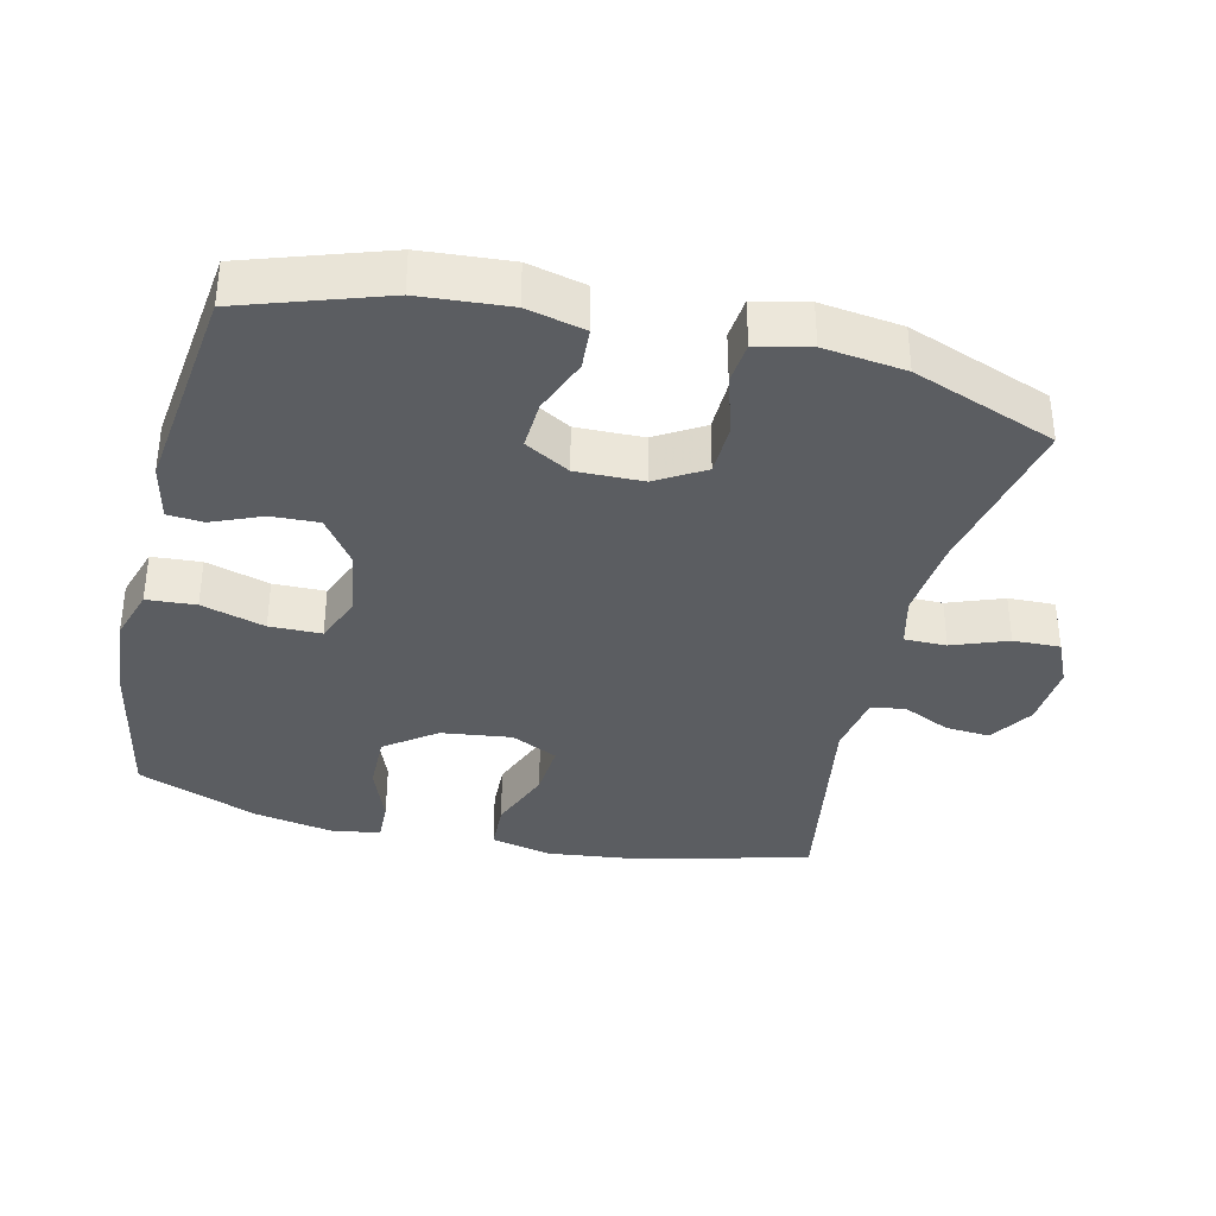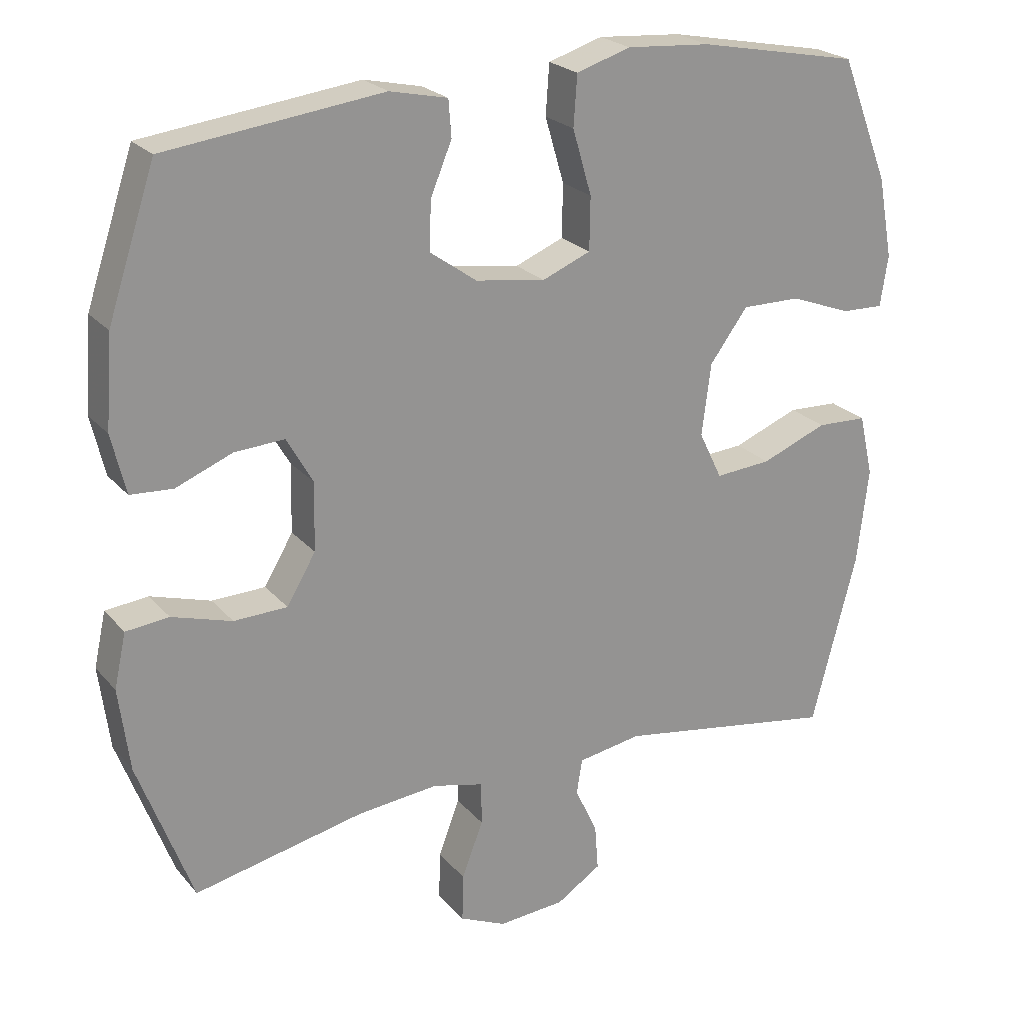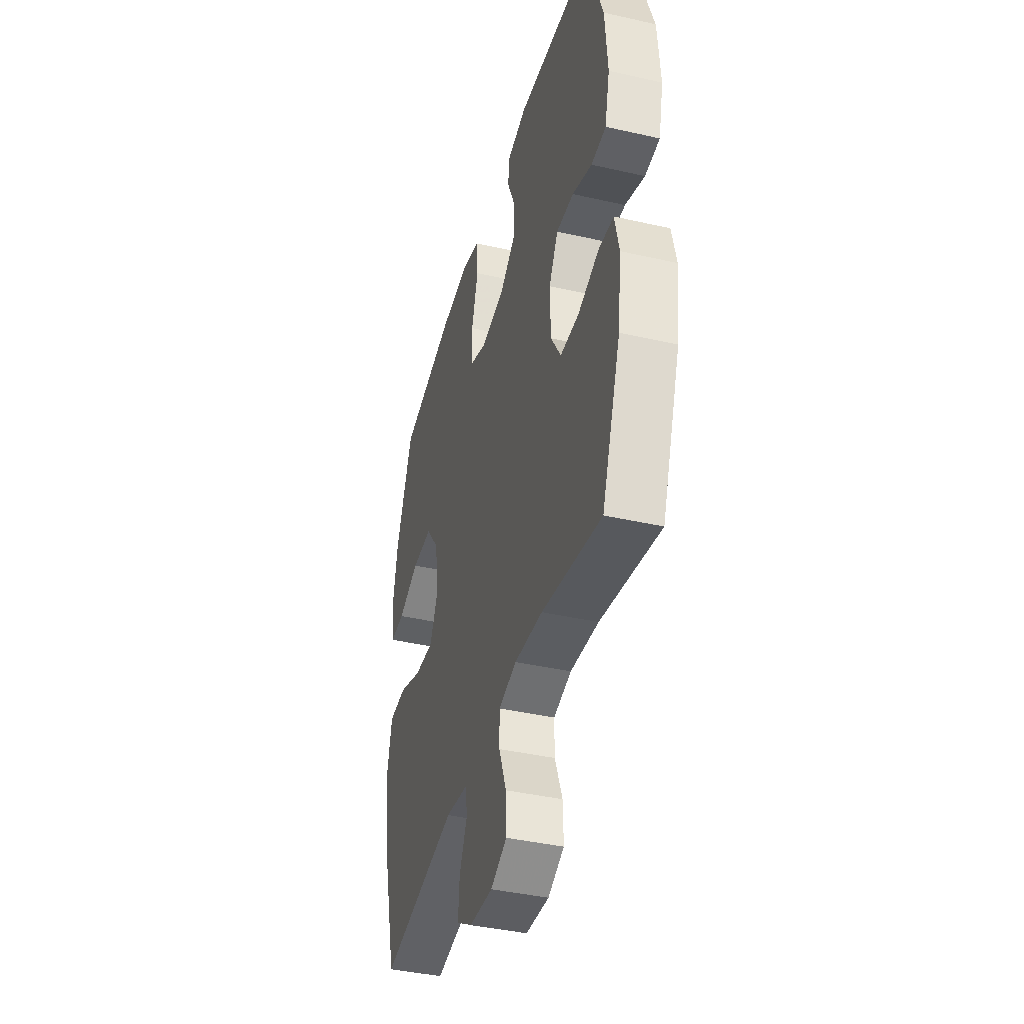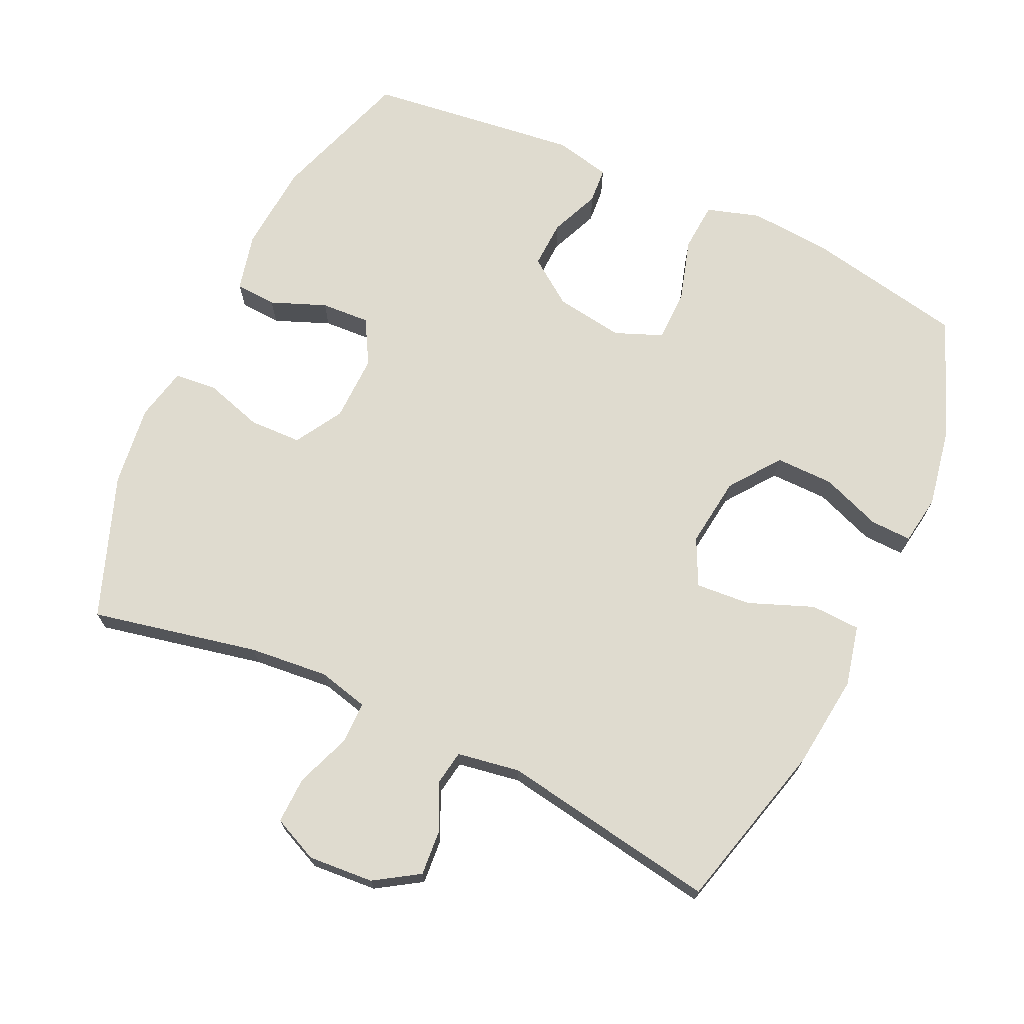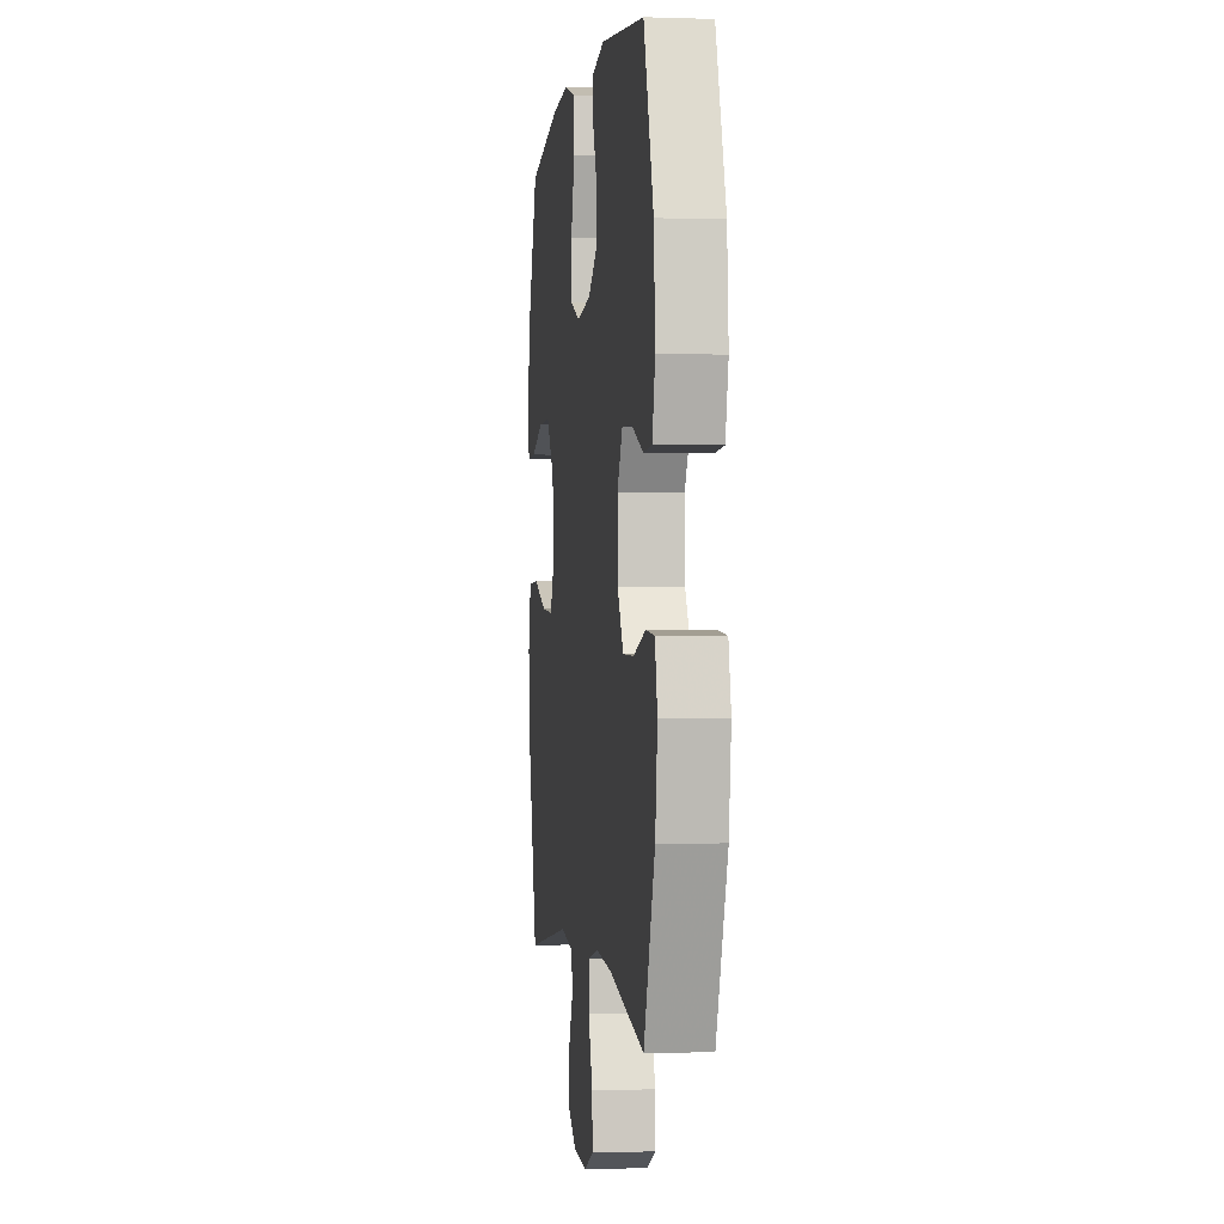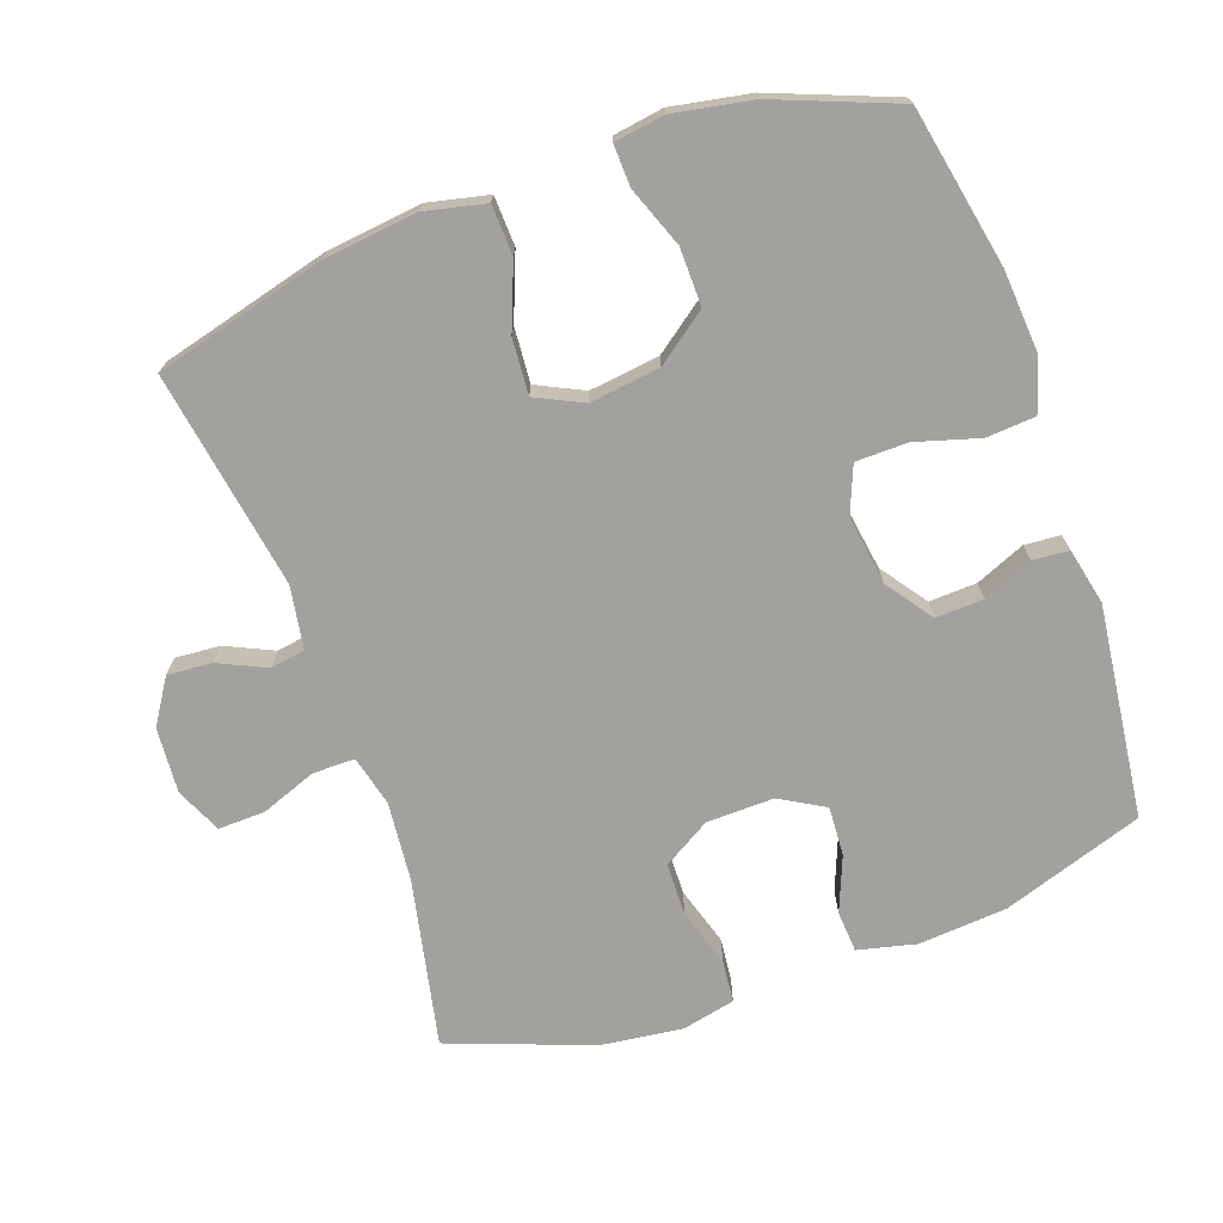
<metadata>
{"format":"obj","ext":"obj","renderer":"f3d","projection":"perspective","resolution":1024,"background":"white","views":[{"elev":-36.2,"azim":76.6,"up":"+Y"},{"elev":23.2,"azim":150.4,"up":"+Z"},{"elev":-40.9,"azim":74.5,"up":"+Z"},{"elev":70.5,"azim":-155.0,"up":"+Y"},{"elev":-0.5,"azim":82.5,"up":"+Z"},{"elev":-72.0,"azim":-70.4,"up":"+Y"}]}
</metadata>
<code>
v 0.5 0.07 -0.5
v 0.258 0.07 -0.449
v 0.143 0.07 -0.438
v 0.07 0.07 -0.456
v 0.07 0.07 -0.517
v 0.1 0.07 -0.597
v 0.102 0.07 -0.665
v 0.036 0.07 -0.695
v -0.059 0.07 -0.688
v -0.123 0.07 -0.647
v -0.118 0.07 -0.582
v -0.086 0.07 -0.513
v -0.094 0.07 -0.463
v -0.185 0.07 -0.448
v -0.5 0.07 -0.5
v -0.564 0.07 -0.254
v -0.58 0.07 -0.117
v -0.56 0.07 -0.029
v -0.488 0.07 -0.026
v -0.394 0.07 -0.063
v -0.314 0.07 -0.069
v -0.281 0.07 -0.001
v -0.294 0.07 0.101
v -0.348 0.07 0.174
v -0.432 0.07 0.173
v -0.519 0.07 0.14
v -0.579 0.07 0.138
v -0.59 0.07 0.21
v -0.569 0.07 0.324
v -0.5 0.07 0.5
v -0.27 0.07 0.545
v -0.151 0.07 0.554
v -0.074 0.07 0.53
v -0.069 0.07 0.459
v -0.096 0.07 0.367
v -0.095 0.07 0.292
v -0.026 0.07 0.264
v 0.073 0.07 0.279
v 0.14 0.07 0.327
v 0.137 0.07 0.396
v 0.107 0.07 0.468
v 0.111 0.07 0.52
v 0.193 0.07 0.538
v 0.5 0.07 0.5
v 0.568 0.07 0.296
v 0.578 0.07 0.167
v 0.558 0.07 0.083
v 0.498 0.07 0.079
v 0.418 0.07 0.111
v 0.347 0.07 0.115
v 0.31 0.07 0.05
v 0.312 0.07 -0.047
v 0.353 0.07 -0.116
v 0.429 0.07 -0.118
v 0.514 0.07 -0.092
v 0.575 0.07 -0.098
v 0.592 0.07 -0.175
v 0.577 0.07 -0.293
v 0.5 0 -0.5
v 0.258 0 -0.449
v 0.143 0 -0.438
v 0.07 0 -0.456
v 0.07 0 -0.517
v 0.1 0 -0.597
v 0.102 0 -0.665
v 0.036 0 -0.695
v -0.059 0 -0.688
v -0.123 0 -0.647
v -0.118 0 -0.582
v -0.086 0 -0.513
v -0.094 0 -0.463
v -0.185 0 -0.448
v -0.5 0 -0.5
v -0.564 0 -0.254
v -0.58 0 -0.117
v -0.56 0 -0.029
v -0.488 0 -0.026
v -0.394 0 -0.063
v -0.314 0 -0.069
v -0.281 0 -0.001
v -0.294 0 0.101
v -0.348 0 0.174
v -0.432 0 0.173
v -0.519 0 0.14
v -0.579 0 0.138
v -0.59 0 0.21
v -0.569 0 0.324
v -0.5 0 0.5
v -0.27 0 0.545
v -0.151 0 0.554
v -0.074 0 0.53
v -0.069 0 0.459
v -0.096 0 0.367
v -0.095 0 0.292
v -0.026 0 0.264
v 0.073 0 0.279
v 0.14 0 0.327
v 0.137 0 0.396
v 0.107 0 0.468
v 0.111 0 0.52
v 0.193 0 0.538
v 0.5 0 0.5
v 0.568 0 0.296
v 0.578 0 0.167
v 0.558 0 0.083
v 0.498 0 0.079
v 0.418 0 0.111
v 0.347 0 0.115
v 0.31 0 0.05
v 0.312 0 -0.047
v 0.353 0 -0.116
v 0.429 0 -0.118
v 0.514 0 -0.092
v 0.575 0 -0.098
v 0.592 0 -0.175
v 0.577 0 -0.293
f 57 58 1 2
f 54 55 56 57
f 53 54 57 2
f 52 53 2 3
f 51 52 3 4
f 46 47 48 49
f 46 49 50
f 45 46 50
f 44 45 50
f 43 44 50 51
f 40 41 42 43
f 39 40 43 51
f 32 33 34 35
f 32 35 36
f 31 32 36
f 30 31 36
f 29 30 36
f 28 29 36 37
f 25 26 27 28
f 24 25 28 37
f 17 18 19 20
f 17 20 21
f 14 15 16 17
f 13 14 17 21
f 9 10 11 12
f 7 8 9 12
f 5 6 7 12
f 4 5 12 13
f 38 39 51 4
f 23 24 37 38
f 22 23 38 4
f 4 13 21 22
f 60 59 116 115
f 115 114 113 112
f 60 115 112 111
f 61 60 111 110
f 62 61 110 109
f 107 106 105 104
f 108 107 104
f 108 104 103
f 108 103 102
f 109 108 102 101
f 101 100 99 98
f 109 101 98 97
f 93 92 91 90
f 94 93 90
f 94 90 89
f 94 89 88
f 94 88 87
f 95 94 87 86
f 86 85 84 83
f 95 86 83 82
f 78 77 76 75
f 79 78 75
f 75 74 73 72
f 79 75 72 71
f 70 69 68 67
f 70 67 66 65
f 70 65 64 63
f 71 70 63 62
f 62 109 97 96
f 96 95 82 81
f 62 96 81 80
f 80 79 71 62
f 1 59 60 2
f 2 60 61 3
f 3 61 62 4
f 4 62 63 5
f 5 63 64 6
f 6 64 65 7
f 7 65 66 8
f 8 66 67 9
f 9 67 68 10
f 10 68 69 11
f 11 69 70 12
f 12 70 71 13
f 13 71 72 14
f 14 72 73 15
f 15 73 74 16
f 16 74 75 17
f 17 75 76 18
f 18 76 77 19
f 19 77 78 20
f 20 78 79 21
f 21 79 80 22
f 22 80 81 23
f 23 81 82 24
f 24 82 83 25
f 25 83 84 26
f 26 84 85 27
f 27 85 86 28
f 28 86 87 29
f 29 87 88 30
f 30 88 89 31
f 31 89 90 32
f 32 90 91 33
f 33 91 92 34
f 34 92 93 35
f 35 93 94 36
f 36 94 95 37
f 37 95 96 38
f 38 96 97 39
f 39 97 98 40
f 40 98 99 41
f 41 99 100 42
f 42 100 101 43
f 43 101 102 44
f 44 102 103 45
f 45 103 104 46
f 46 104 105 47
f 47 105 106 48
f 48 106 107 49
f 49 107 108 50
f 50 108 109 51
f 51 109 110 52
f 52 110 111 53
f 53 111 112 54
f 54 112 113 55
f 55 113 114 56
f 56 114 115 57
f 57 115 116 58
f 58 116 59 1

</code>
